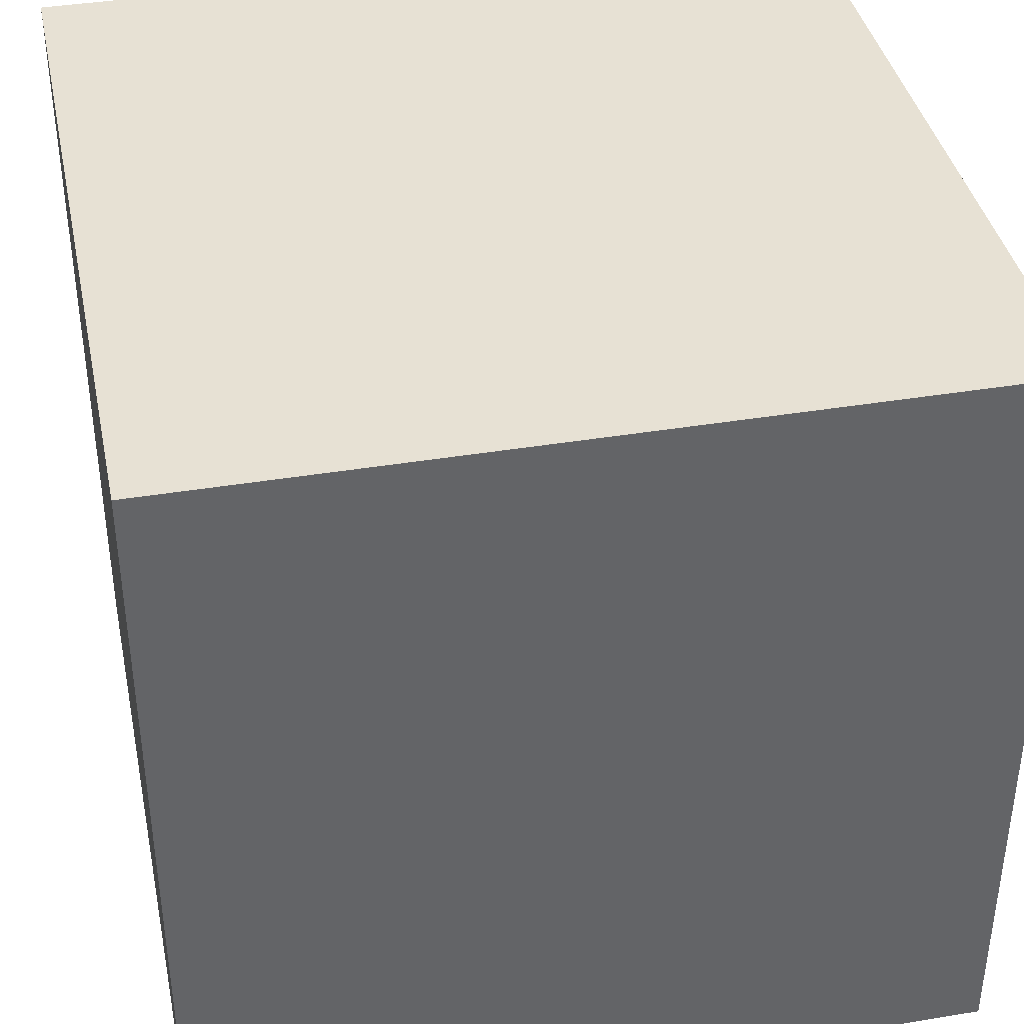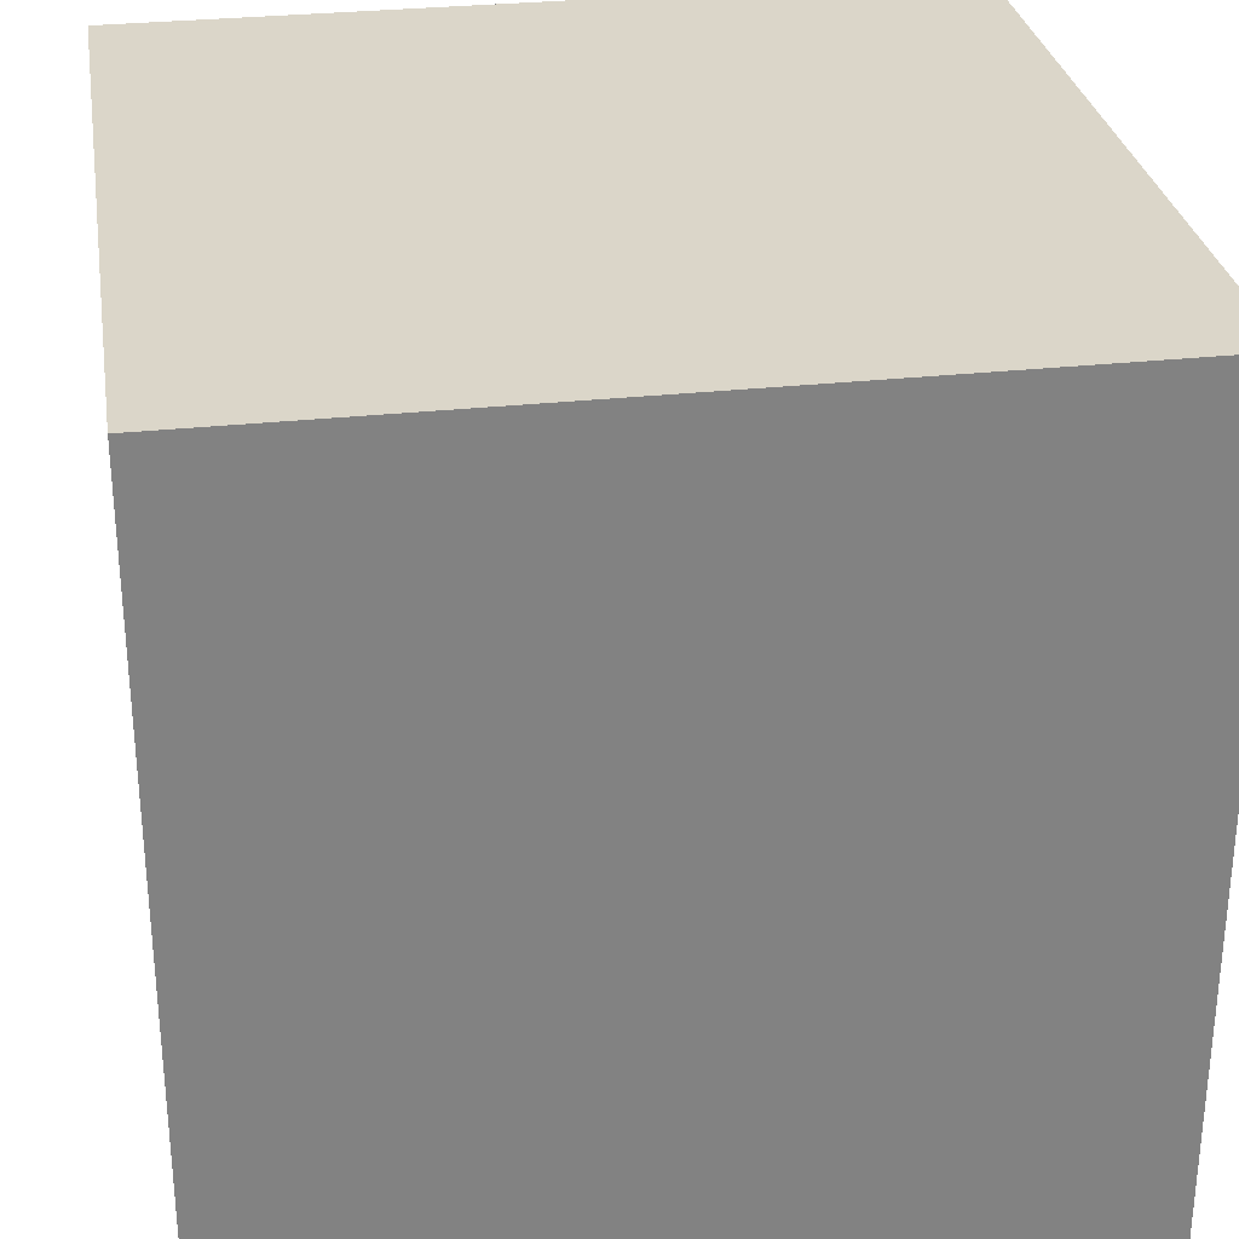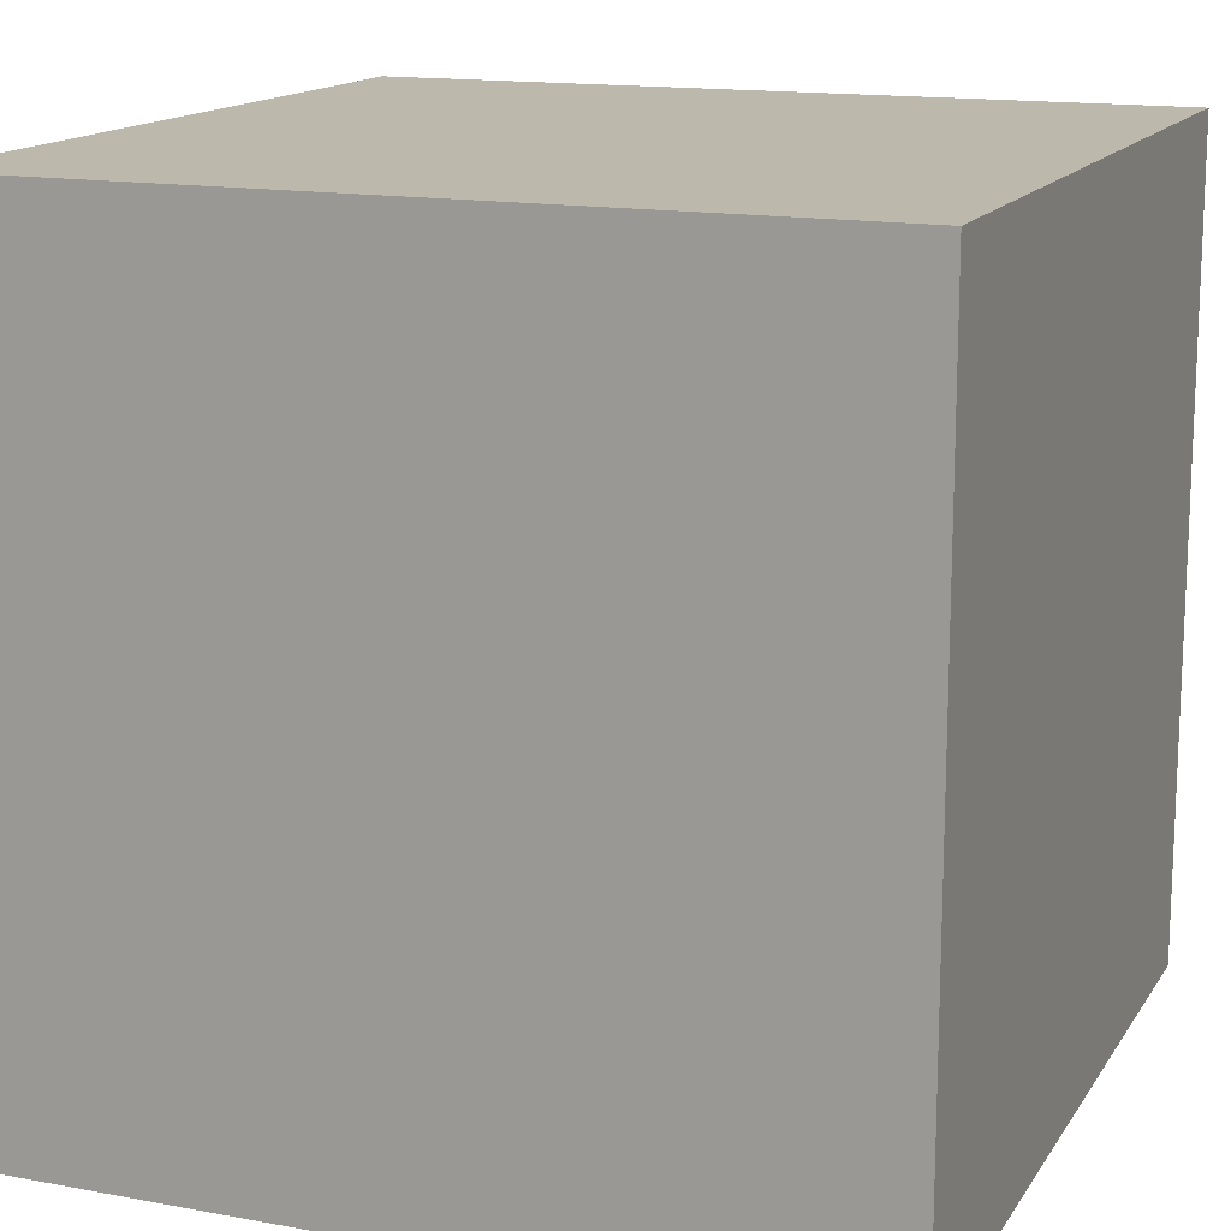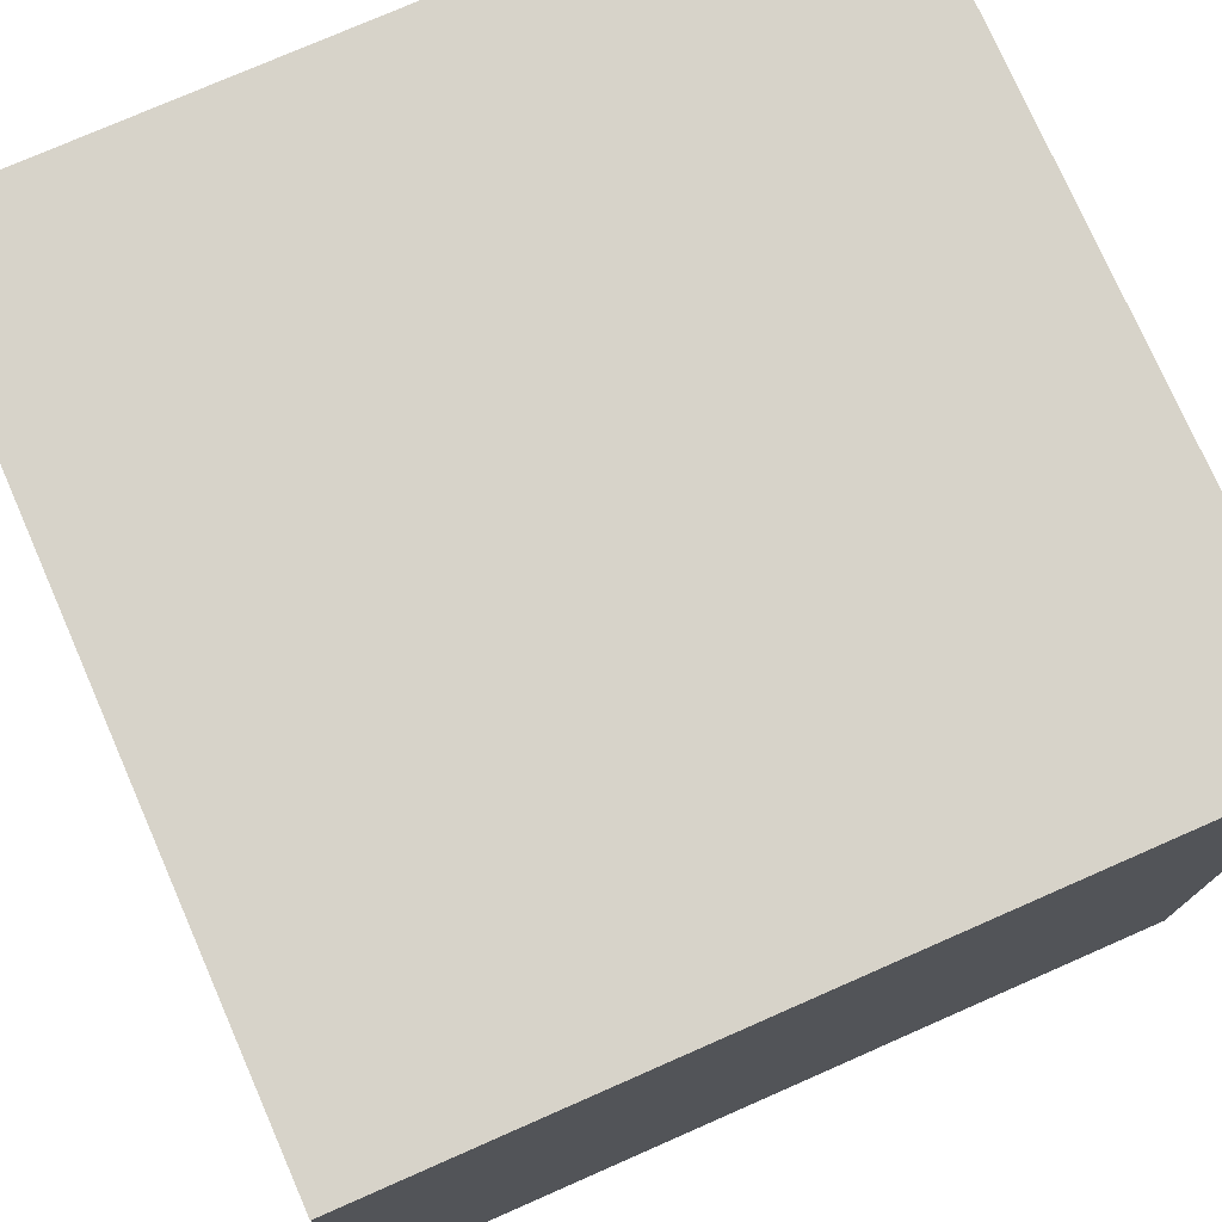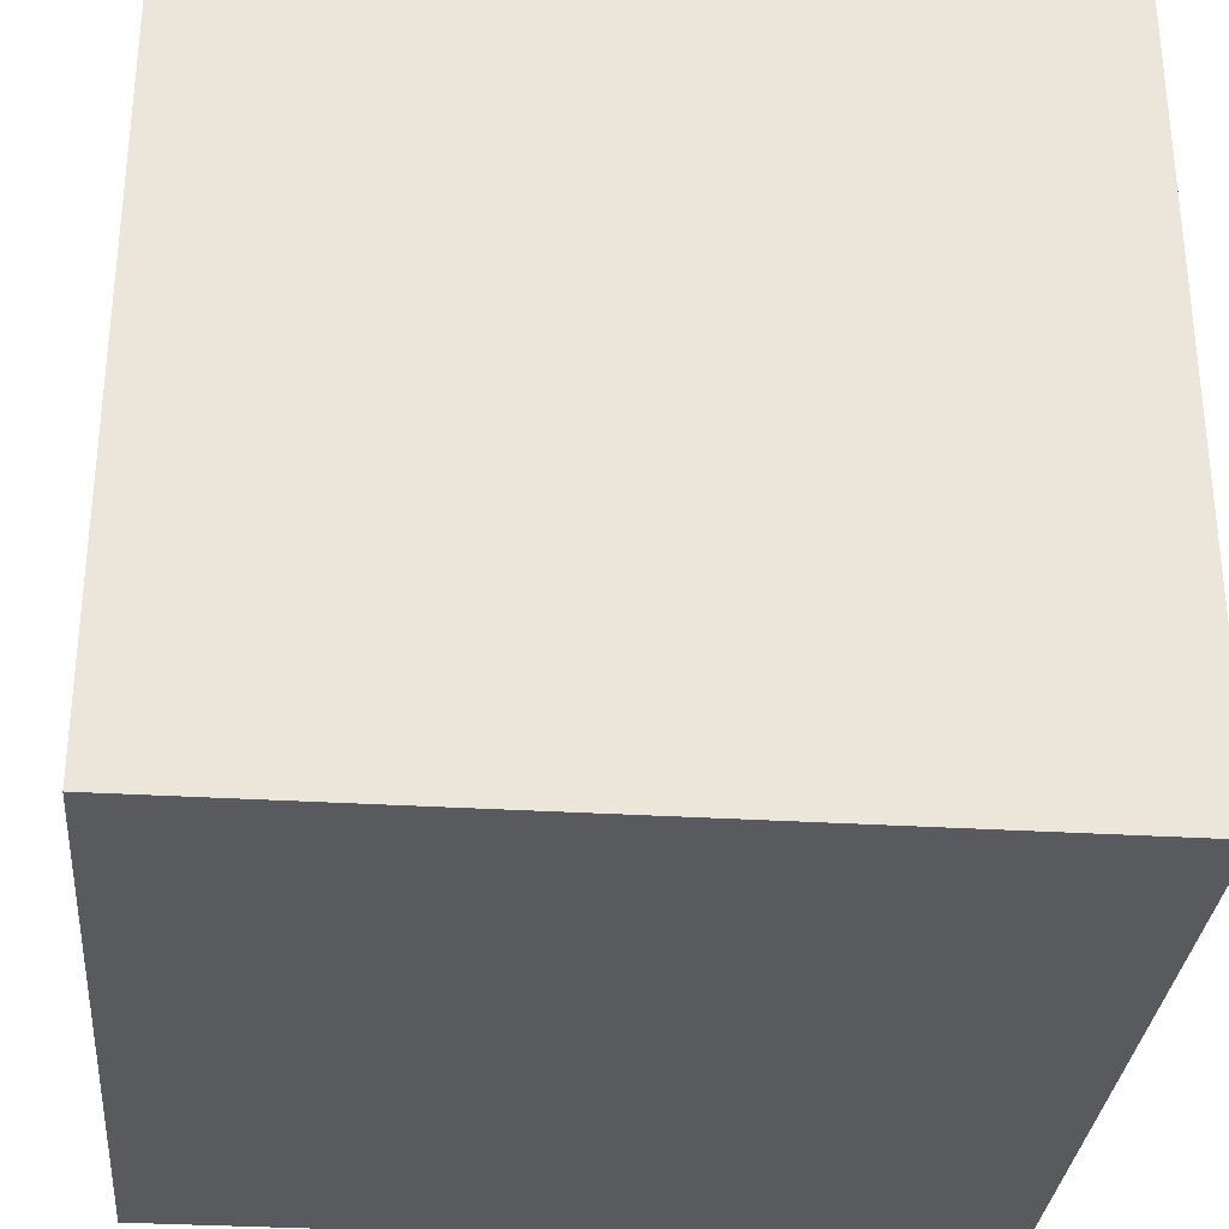
<metadata>
{"format":"obj","ext":"obj","renderer":"f3d","projection":"perspective","resolution":1024,"background":"white","views":[{"elev":39.4,"azim":78.3,"up":"+Z"},{"elev":29.7,"azim":-9.1,"up":"+Y"},{"elev":14.9,"azim":21.6,"up":"+Y"},{"elev":76.2,"azim":156.3,"up":"+Z"},{"elev":-31.3,"azim":175.0,"up":"+Y"}]}
</metadata>
<code>
o
v 15.8 0 -6
v 15.8 0 -7
v 15.8 0.4 -6.7
v 15.8 0.4 -6.8
v 15.8 0.5 -6.3
v 15.8 0.5 -6.4
v 15.8 0.6 -6.1
v 15.8 0.6 -6.2
v 15.8 0.6 -6.5
v 15.8 0.6 -6.6
v 15.8 0.6 -6.8
v 15.8 0.6 -6.9
v 15.8 0.7 -6.1
v 15.8 0.7 -6.2
v 15.8 0.7 -6.3
v 15.8 0.7 -6.4
v 15.8 0.7 -6.5
v 15.8 0.7 -6.6
v 15.8 0.7 -6.7
v 15.8 0.7 -6.8
v 15.8 0.8 -6
v 15.8 0.8 -6.1
v 15.8 0.8 -6.2
v 15.8 0.8 -6.3
v 15.8 0.8 -6.4
v 15.8 0.8 -6.5
v 15.8 0.8 -6.6
v 15.8 0.8 -6.7
v 15.8 0.8 -6.8
v 15.8 0.8 -6.9
v 15.8 0.8 -7
v 15.8 0.9 -6
v 15.8 0.9 -6.1
v 15.8 0.9 -6.2
v 15.8 0.9 -6.4
v 15.8 0.9 -6.5
v 15.8 0.9 -6.6
v 15.8 0.9 -6.7
v 15.8 0.9 -6.9
v 15.8 0.9 -7
v 15.8 1 -6
v 15.8 1 -6.1
v 15.8 1 -6.2
v 15.8 1 -6.3
v 15.8 1 -6.4
v 15.8 1 -6.6
v 15.8 1 -6.8
v 15.8 1 -6.9
v 15.8 1 -7
v 16.8 0 -6
v 16.8 0 -7
v 16.8 0.5 -6
v 16.8 0.5 -6.1
v 16.8 0.5 -6.3
v 16.8 0.5 -6.4
v 16.8 0.5 -6.7
v 16.8 0.5 -6.8
v 16.8 0.6 -6
v 16.8 0.6 -6.1
v 16.8 0.6 -6.3
v 16.8 0.6 -6.4
v 16.8 0.6 -6.5
v 16.8 0.6 -6.6
v 16.8 0.6 -6.8
v 16.8 0.6 -6.9
v 16.8 0.7 -6
v 16.8 0.7 -6.1
v 16.8 0.7 -6.2
v 16.8 0.7 -6.3
v 16.8 0.7 -6.4
v 16.8 0.7 -6.5
v 16.8 0.7 -6.8
v 16.8 0.7 -6.9
v 16.8 0.7 -7
v 16.8 0.8 -6.1
v 16.8 0.8 -6.2
v 16.8 0.8 -6.4
v 16.8 0.8 -6.5
v 16.8 0.8 -6.6
v 16.8 0.8 -6.7
v 16.8 0.8 -6.8
v 16.8 0.8 -6.9
v 16.8 0.8 -7
v 16.8 0.9 -6
v 16.8 0.9 -6.1
v 16.8 0.9 -6.2
v 16.8 0.9 -6.3
v 16.8 0.9 -6.5
v 16.8 0.9 -6.6
v 16.8 0.9 -6.7
v 16.8 0.9 -6.8
v 16.8 0.9 -6.9
v 16.8 1 -6
v 16.8 1 -6.2
v 16.8 1 -6.4
v 16.8 1 -6.6
v 16.8 1 -6.7
v 16.8 1 -6.8
v 16.8 1 -7
v 15.8 0 -6
v 15.8 0.8 -6
v 15.8 0.9 -6
v 15.8 1 -6
v 15.9 0.5 -6
v 15.9 0.8 -6
v 15.9 0.9 -6
v 16 0.5 -6
v 16 0.6 -6
v 16 0.7 -6
v 16 0.8 -6
v 16 0.9 -6
v 16 1 -6
v 16.1 0.5 -6
v 16.1 0.6 -6
v 16.1 0.7 -6
v 16.1 0.9 -6
v 16.2 0.4 -6
v 16.2 0.5 -6
v 16.2 0.6 -6
v 16.2 0.7 -6
v 16.2 1 -6
v 16.3 0.4 -6
v 16.3 0.6 -6
v 16.3 0.7 -6
v 16.3 0.8 -6
v 16.3 1 -6
v 16.4 0.4 -6
v 16.4 0.6 -6
v 16.4 0.7 -6
v 16.4 0.8 -6
v 16.4 0.9 -6
v 16.4 1 -6
v 16.5 0.4 -6
v 16.5 0.6 -6
v 16.5 0.7 -6
v 16.5 0.9 -6
v 16.5 1 -6
v 16.6 0.3 -6
v 16.6 0.6 -6
v 16.6 0.7 -6
v 16.6 0.9 -6
v 16.6 1 -6
v 16.7 0.3 -6
v 16.7 0.5 -6
v 16.7 0.6 -6
v 16.7 0.7 -6
v 16.7 0.9 -6
v 16.7 1 -6
v 16.8 0 -6
v 16.8 0.5 -6
v 16.8 0.6 -6
v 16.8 0.7 -6
v 16.8 0.9 -6
v 16.8 1 -6
v 15.8 0 -7
v 15.8 0.8 -7
v 15.8 0.9 -7
v 15.8 1 -7
v 15.9 0.4 -7
v 15.9 0.8 -7
v 15.9 0.9 -7
v 15.9 1 -7
v 16 0.4 -7
v 16 0.6 -7
v 16 0.7 -7
v 16 0.8 -7
v 16 0.9 -7
v 16 1 -7
v 16.1 0.6 -7
v 16.1 0.7 -7
v 16.1 0.8 -7
v 16.1 0.9 -7
v 16.1 1 -7
v 16.2 0.5 -7
v 16.2 0.7 -7
v 16.2 0.8 -7
v 16.3 0.5 -7
v 16.3 0.7 -7
v 16.3 0.8 -7
v 16.3 0.9 -7
v 16.3 1 -7
v 16.4 0.6 -7
v 16.4 0.7 -7
v 16.4 0.8 -7
v 16.4 0.9 -7
v 16.4 1 -7
v 16.5 0.6 -7
v 16.5 0.7 -7
v 16.5 0.8 -7
v 16.5 1 -7
v 16.6 0.5 -7
v 16.6 0.7 -7
v 16.6 0.8 -7
v 16.6 0.9 -7
v 16.7 0.5 -7
v 16.7 0.7 -7
v 16.7 0.8 -7
v 16.7 0.9 -7
v 16.7 1 -7
v 16.8 0 -7
v 16.8 0.7 -7
v 16.8 0.8 -7
v 16.8 1 -7
v 15.8 0 -6
v 16.8 0 -6
v 15.8 0 -7
v 16.8 0 -7
v 15.8 1 -6
v 16 1 -6
v 16.2 1 -6
v 16.3 1 -6
v 16.4 1 -6
v 16.5 1 -6
v 16.6 1 -6
v 16.7 1 -6
v 16.8 1 -6
v 15.8 1 -6.1
v 16 1 -6.1
v 16.2 1 -6.1
v 16.4 1 -6.1
v 16.5 1 -6.1
v 16.6 1 -6.1
v 15.8 1 -6.2
v 16 1 -6.2
v 16.3 1 -6.2
v 16.5 1 -6.2
v 16.6 1 -6.2
v 16.7 1 -6.2
v 16.8 1 -6.2
v 15.8 1 -6.3
v 15.9 1 -6.3
v 16 1 -6.3
v 16.1 1 -6.3
v 16.2 1 -6.3
v 16.3 1 -6.3
v 16.4 1 -6.3
v 16.5 1 -6.3
v 16.6 1 -6.3
v 16.7 1 -6.3
v 15.8 1 -6.4
v 15.9 1 -6.4
v 16 1 -6.4
v 16.1 1 -6.4
v 16.2 1 -6.4
v 16.4 1 -6.4
v 16.5 1 -6.4
v 16.7 1 -6.4
v 16.8 1 -6.4
v 16 1 -6.5
v 16.1 1 -6.5
v 16.3 1 -6.5
v 16.5 1 -6.5
v 15.8 1 -6.6
v 15.9 1 -6.6
v 16 1 -6.6
v 16.1 1 -6.6
v 16.2 1 -6.6
v 16.4 1 -6.6
v 16.5 1 -6.6
v 16.6 1 -6.6
v 16.8 1 -6.6
v 15.9 1 -6.7
v 16 1 -6.7
v 16.1 1 -6.7
v 16.4 1 -6.7
v 16.5 1 -6.7
v 16.6 1 -6.7
v 16.8 1 -6.7
v 15.8 1 -6.8
v 15.9 1 -6.8
v 16.2 1 -6.8
v 16.5 1 -6.8
v 16.6 1 -6.8
v 16.8 1 -6.8
v 15.8 1 -6.9
v 15.9 1 -6.9
v 16.3 1 -6.9
v 16.4 1 -6.9
v 16.5 1 -6.9
v 16.7 1 -6.9
v 15.8 1 -7
v 15.9 1 -7
v 16 1 -7
v 16.1 1 -7
v 16.3 1 -7
v 16.4 1 -7
v 16.5 1 -7
v 16.7 1 -7
v 16.8 1 -7
f 3 2 1
f 4 2 3
f 5 3 1
f 6 3 5
f 7 5 1
f 8 5 7
f 9 3 6
f 10 3 9
f 11 2 4
f 11 4 3
f 12 2 11
f 13 7 1
f 13 8 7
f 14 5 8
f 14 8 13
f 15 6 5
f 15 5 14
f 16 9 6
f 16 6 15
f 17 10 9
f 17 9 16
f 18 3 10
f 18 10 17
f 19 12 11
f 19 3 18
f 19 11 3
f 20 12 19
f 21 13 1
f 22 14 13
f 22 13 21
f 23 15 14
f 23 14 22
f 24 16 15
f 24 15 23
f 25 17 16
f 25 16 24
f 26 18 17
f 26 17 25
f 27 19 18
f 27 18 26
f 28 20 19
f 28 19 27
f 29 12 20
f 29 20 28
f 30 2 12
f 30 12 29
f 31 2 30
f 32 22 21
f 33 24 23
f 33 22 32
f 33 23 22
f 34 24 33
f 35 25 24
f 35 26 25
f 36 28 27
f 36 26 35
f 36 27 26
f 37 28 36
f 38 29 28
f 38 28 37
f 39 31 30
f 39 30 29
f 40 31 39
f 41 33 32
f 42 34 33
f 42 33 41
f 43 24 34
f 43 34 42
f 44 35 24
f 44 24 43
f 45 37 36
f 45 35 44
f 45 36 35
f 46 38 37
f 46 37 45
f 47 29 38
f 47 38 46
f 47 39 29
f 48 40 39
f 48 39 47
f 49 40 48
f 50 51 52
f 52 51 53
f 53 51 54
f 54 51 55
f 55 51 56
f 56 51 57
f 52 53 58
f 53 54 59
f 58 53 59
f 54 55 60
f 59 54 60
f 55 56 61
f 60 55 61
f 61 56 62
f 62 56 63
f 57 51 64
f 56 57 64
f 64 51 65
f 58 59 66
f 59 60 67
f 66 59 67
f 67 60 68
f 60 61 69
f 68 60 69
f 61 62 70
f 69 61 70
f 62 63 71
f 70 62 71
f 56 64 72
f 64 65 72
f 65 51 73
f 72 65 73
f 73 51 74
f 67 68 75
f 66 67 75
f 68 69 76
f 75 68 76
f 69 70 77
f 70 71 77
f 71 63 78
f 77 71 78
f 63 56 79
f 78 63 79
f 56 72 80
f 79 56 80
f 72 73 81
f 80 72 81
f 73 74 82
f 81 73 82
f 82 74 83
f 66 75 84
f 75 76 85
f 84 75 85
f 76 69 86
f 85 76 86
f 69 77 87
f 86 69 87
f 77 78 88
f 78 79 88
f 79 80 89
f 88 79 89
f 80 81 90
f 89 80 90
f 81 82 91
f 90 81 91
f 82 83 92
f 91 82 92
f 84 85 93
f 85 86 93
f 86 87 94
f 93 86 94
f 87 77 95
f 94 87 95
f 88 89 95
f 77 88 95
f 89 90 96
f 95 89 96
f 90 91 97
f 96 90 97
f 91 92 98
f 97 91 98
f 92 83 99
f 98 92 99
f 104 101 100
f 105 102 101
f 105 101 104
f 106 103 102
f 106 102 105
f 107 105 104
f 107 104 100
f 108 105 107
f 109 105 108
f 110 106 105
f 110 105 109
f 111 103 106
f 111 106 110
f 112 103 111
f 113 107 100
f 113 108 107
f 114 109 108
f 114 108 113
f 115 110 109
f 115 109 114
f 115 111 110
f 116 112 111
f 116 111 115
f 117 113 100
f 118 114 113
f 118 113 117
f 119 115 114
f 119 114 118
f 120 116 115
f 120 115 119
f 121 112 116
f 121 116 120
f 122 117 100
f 122 118 117
f 122 119 118
f 123 120 119
f 123 119 122
f 124 121 120
f 124 120 123
f 125 121 124
f 126 121 125
f 127 122 100
f 127 123 122
f 128 124 123
f 128 123 127
f 129 125 124
f 129 124 128
f 130 126 125
f 130 125 129
f 131 126 130
f 132 126 131
f 133 127 100
f 133 128 127
f 134 129 128
f 134 128 133
f 134 130 129
f 134 131 130
f 135 131 134
f 136 132 131
f 136 131 135
f 137 132 136
f 138 133 100
f 138 134 133
f 139 135 134
f 139 134 138
f 140 136 135
f 140 135 139
f 141 137 136
f 141 136 140
f 142 137 141
f 143 138 100
f 143 139 138
f 144 139 143
f 145 140 139
f 145 139 144
f 146 141 140
f 146 140 145
f 147 142 141
f 147 141 146
f 148 142 147
f 149 144 143
f 149 143 100
f 150 145 144
f 150 144 149
f 151 146 145
f 151 145 150
f 152 147 146
f 152 146 151
f 153 148 147
f 153 147 152
f 154 148 153
f 155 156 159
f 156 157 160
f 159 156 160
f 157 158 161
f 160 157 161
f 161 158 162
f 159 160 163
f 155 159 163
f 163 160 164
f 164 160 165
f 161 162 166
f 165 160 166
f 160 161 166
f 166 162 167
f 167 162 168
f 164 165 169
f 163 164 169
f 165 166 170
f 169 165 170
f 166 167 170
f 170 167 171
f 167 168 172
f 171 167 172
f 172 168 173
f 163 169 174
f 169 170 174
f 170 171 175
f 174 170 175
f 171 172 176
f 175 171 176
f 163 174 177
f 174 175 177
f 175 176 178
f 177 175 178
f 176 172 179
f 178 176 179
f 172 173 180
f 179 172 180
f 180 173 181
f 177 178 182
f 178 179 183
f 182 178 183
f 179 180 184
f 183 179 184
f 180 181 185
f 184 180 185
f 185 181 186
f 177 182 187
f 182 183 187
f 185 186 188
f 187 183 188
f 183 184 188
f 184 185 188
f 188 186 189
f 189 186 190
f 163 177 191
f 177 187 191
f 187 188 191
f 188 189 192
f 191 188 192
f 189 190 193
f 192 189 193
f 193 190 194
f 191 192 195
f 163 191 195
f 193 194 196
f 195 192 196
f 192 193 196
f 196 194 197
f 194 190 198
f 197 194 198
f 198 190 199
f 155 163 200
f 163 195 200
f 195 196 200
f 196 197 201
f 200 196 201
f 198 199 202
f 201 197 202
f 197 198 202
f 202 199 203
f 206 205 204
f 207 205 206
f 208 209 217
f 209 210 218
f 217 209 218
f 210 211 219
f 218 210 219
f 211 212 220
f 212 213 220
f 213 214 221
f 220 213 221
f 214 215 222
f 221 214 222
f 217 218 223
f 218 219 224
f 223 218 224
f 219 211 225
f 224 219 225
f 211 220 225
f 220 221 225
f 221 222 226
f 225 221 226
f 222 215 227
f 226 222 227
f 215 216 228
f 227 215 228
f 228 216 229
f 223 224 230
f 230 224 231
f 224 225 232
f 231 224 232
f 232 225 233
f 233 225 234
f 225 226 235
f 234 225 235
f 235 226 236
f 226 227 237
f 236 226 237
f 227 228 238
f 237 227 238
f 228 229 238
f 238 229 239
f 230 231 240
f 231 232 241
f 240 231 241
f 232 233 241
f 241 233 242
f 233 234 243
f 242 233 243
f 234 235 244
f 243 234 244
f 235 236 245
f 236 237 245
f 237 238 245
f 245 238 246
f 239 229 247
f 238 239 247
f 247 229 248
f 241 242 249
f 243 244 249
f 242 243 249
f 249 244 250
f 244 235 251
f 250 244 251
f 245 246 251
f 235 245 251
f 246 238 252
f 251 246 252
f 240 241 253
f 249 250 254
f 253 241 254
f 241 249 254
f 254 250 255
f 250 251 256
f 255 250 256
f 251 252 256
f 256 252 257
f 257 252 258
f 252 238 259
f 258 252 259
f 247 248 260
f 259 238 260
f 238 247 260
f 260 248 261
f 254 255 262
f 253 254 262
f 256 257 263
f 262 255 263
f 255 256 263
f 263 257 264
f 258 259 265
f 257 258 265
f 259 260 266
f 265 259 266
f 260 261 267
f 266 260 267
f 267 261 268
f 253 262 269
f 262 263 270
f 269 262 270
f 264 257 271
f 265 266 271
f 257 265 271
f 266 267 272
f 271 266 272
f 267 268 273
f 272 267 273
f 273 268 274
f 269 270 275
f 270 263 276
f 275 270 276
f 271 272 277
f 272 273 277
f 273 274 277
f 277 274 278
f 278 274 279
f 279 274 280
f 275 276 281
f 276 263 282
f 281 276 282
f 263 264 283
f 282 263 283
f 264 271 284
f 283 264 284
f 271 277 284
f 277 278 285
f 284 277 285
f 278 279 286
f 285 278 286
f 279 280 287
f 286 279 287
f 280 274 288
f 287 280 288
f 288 274 289

</code>
